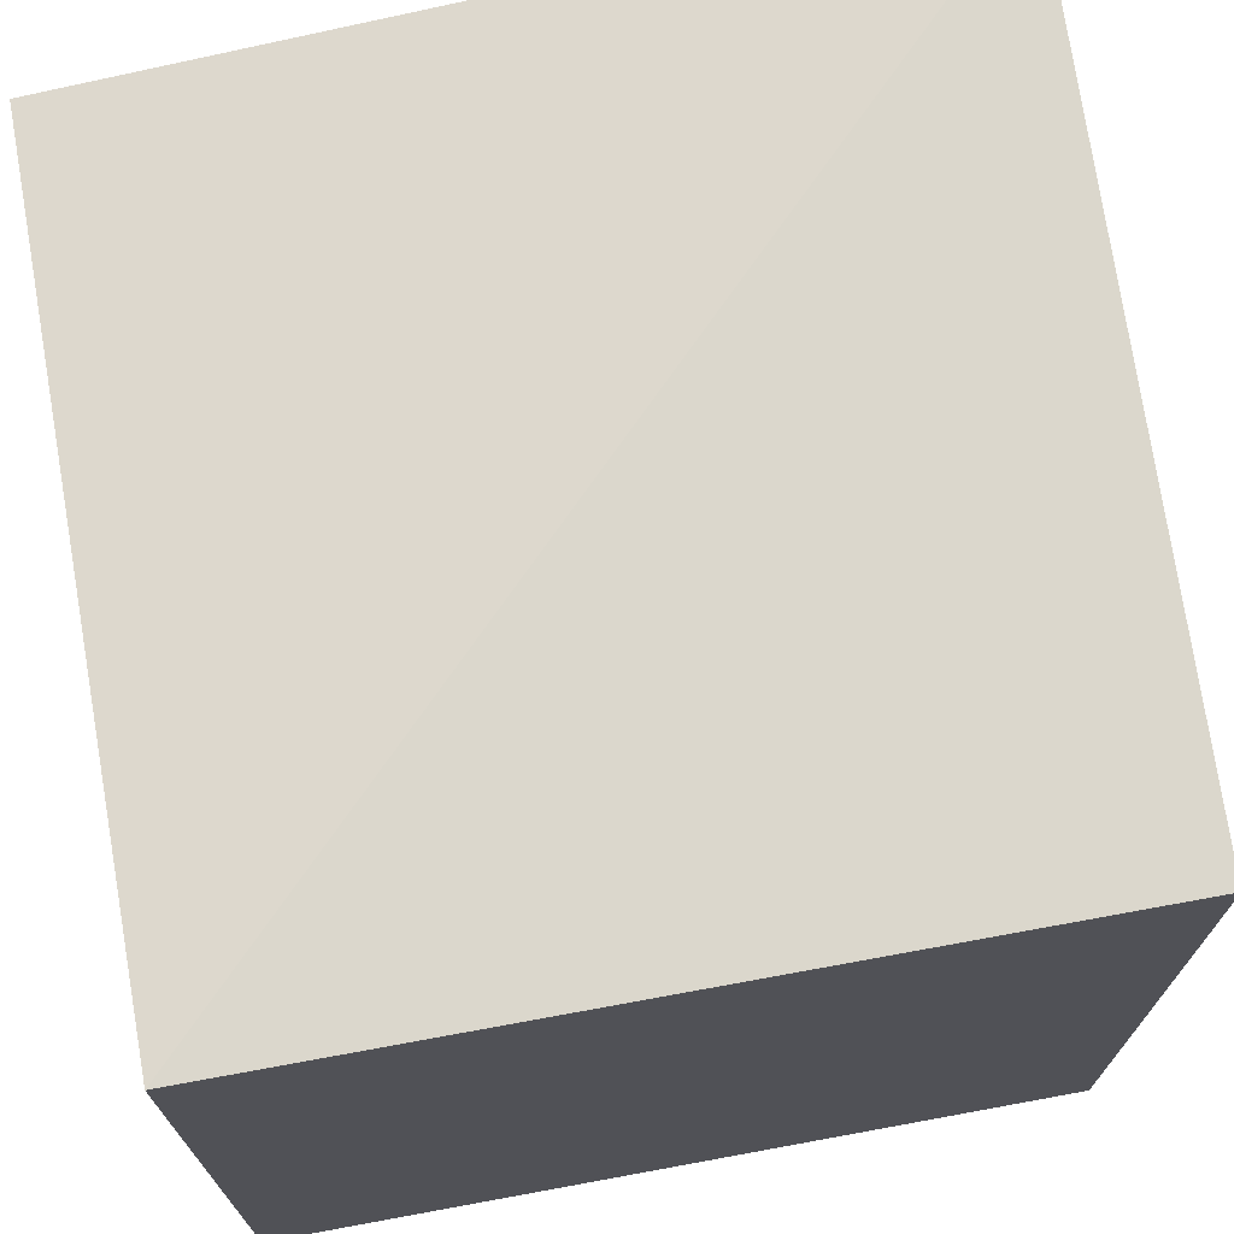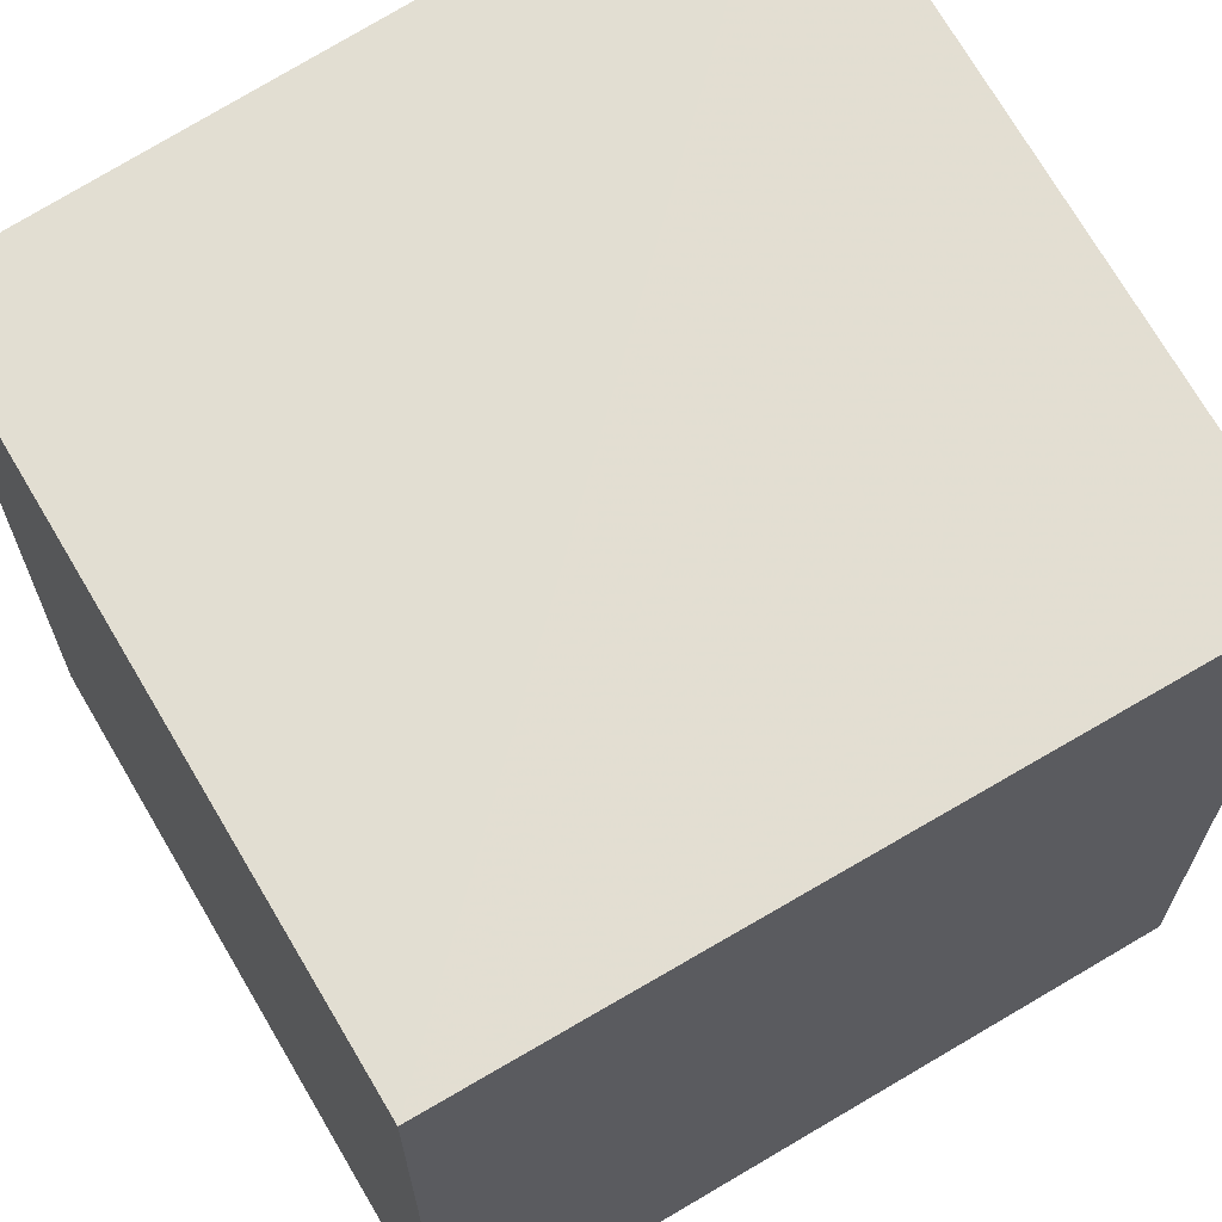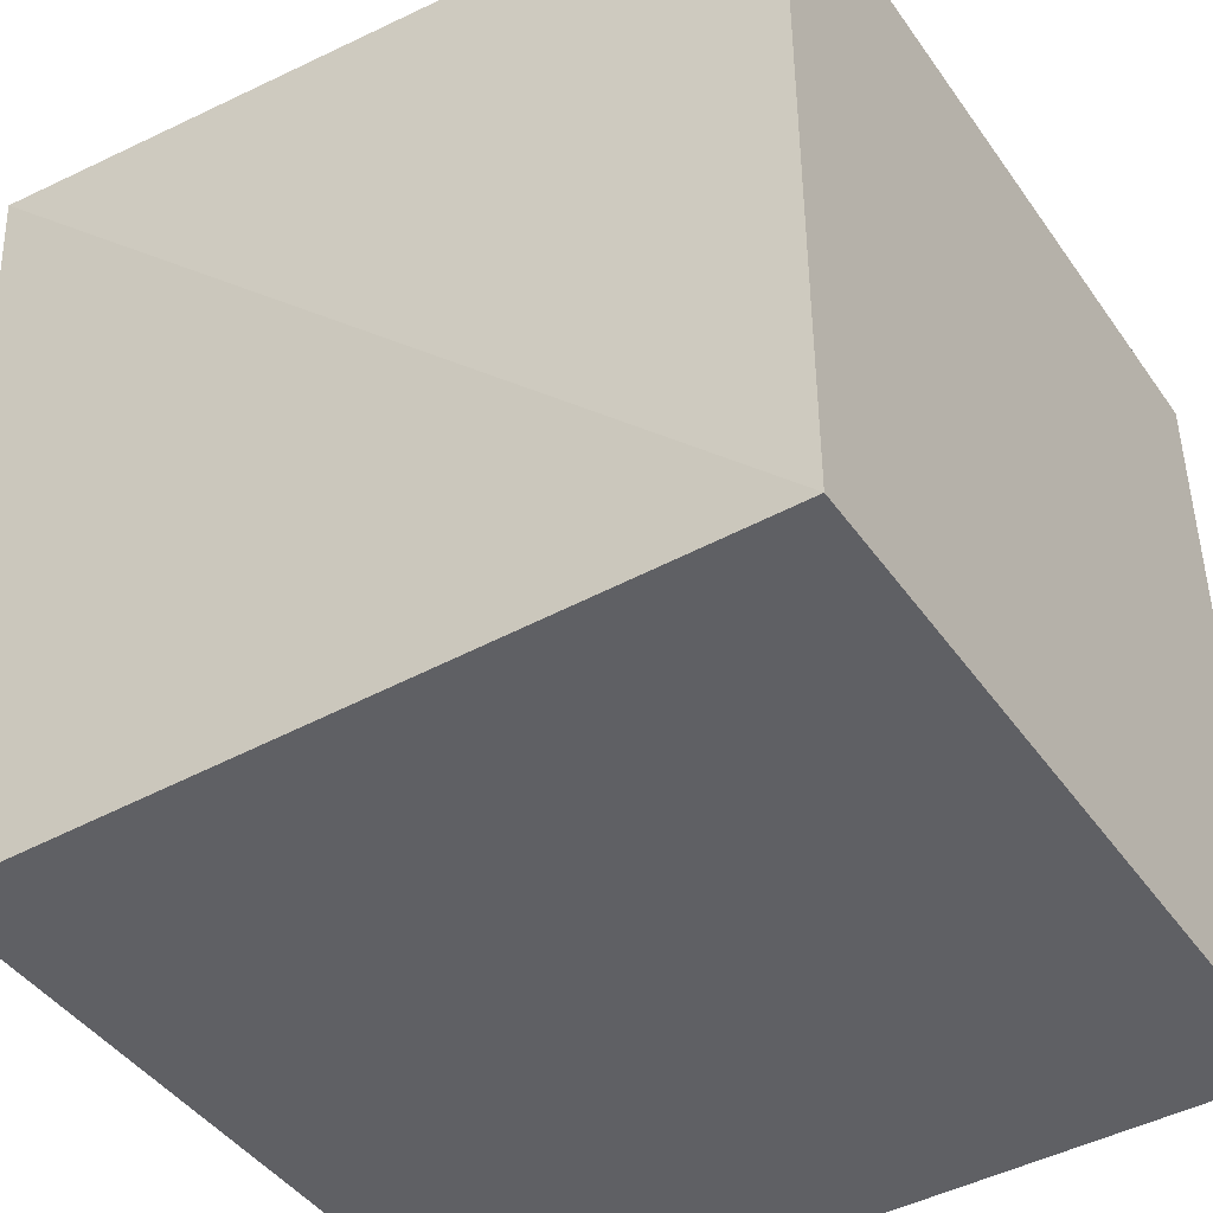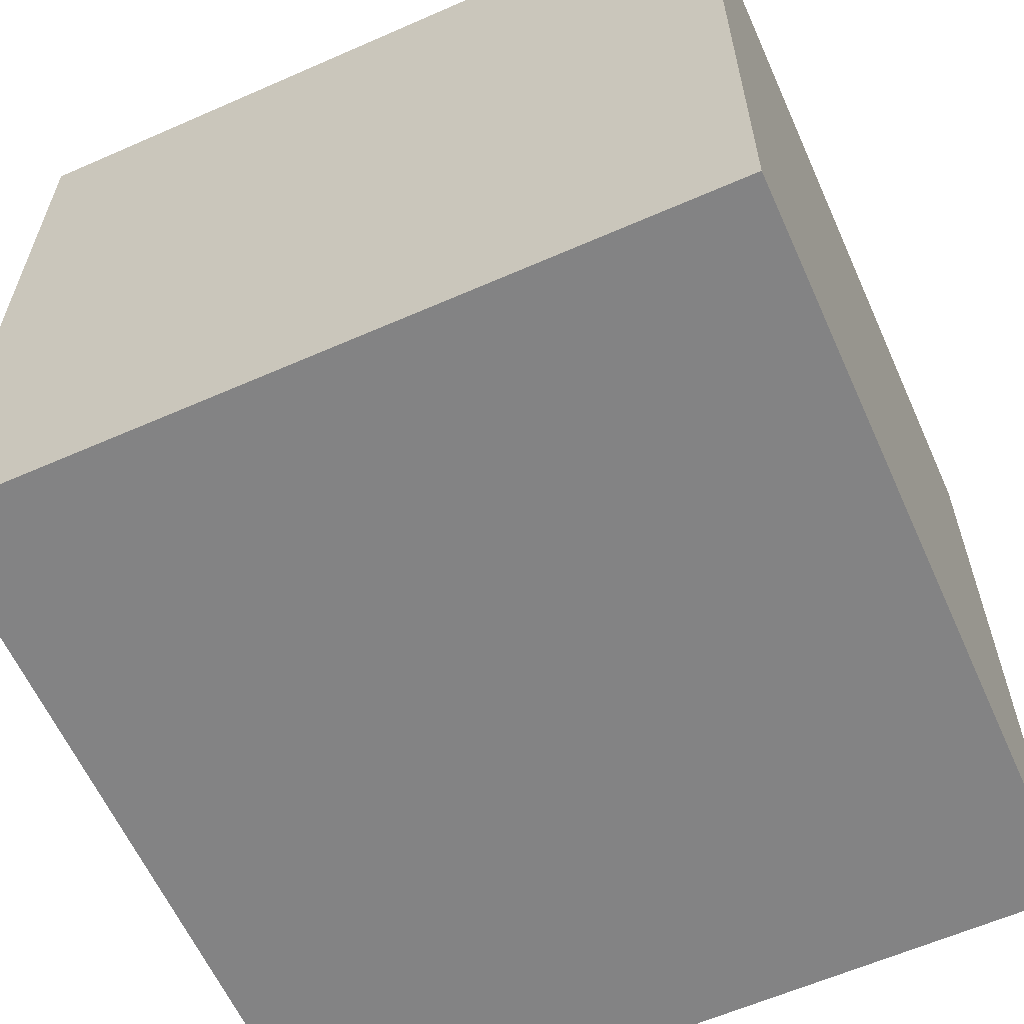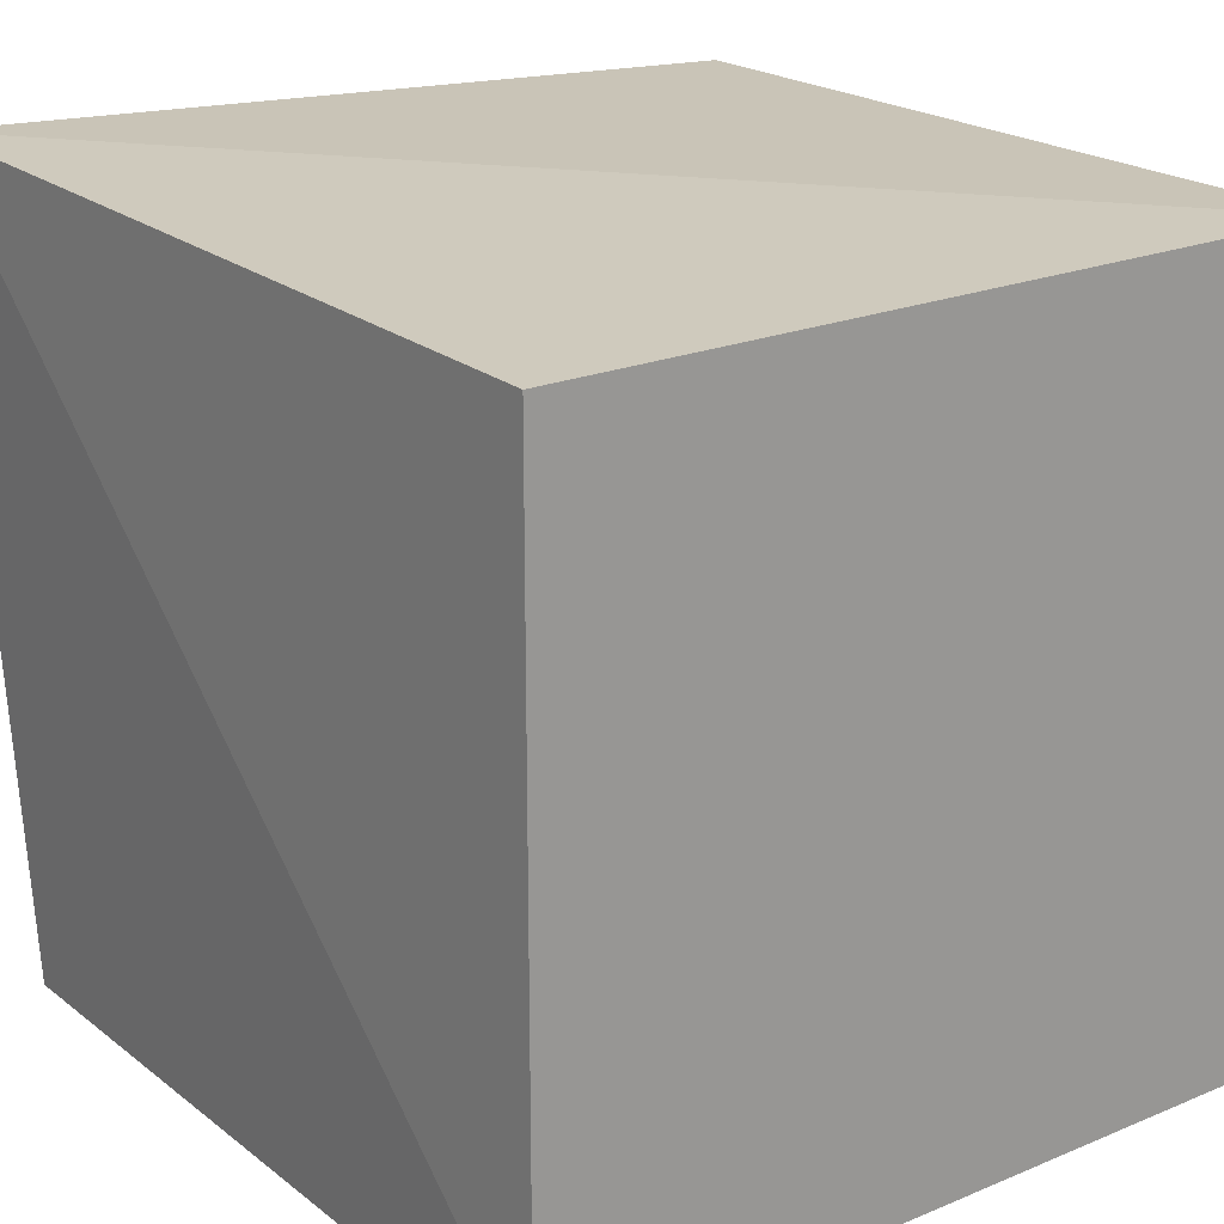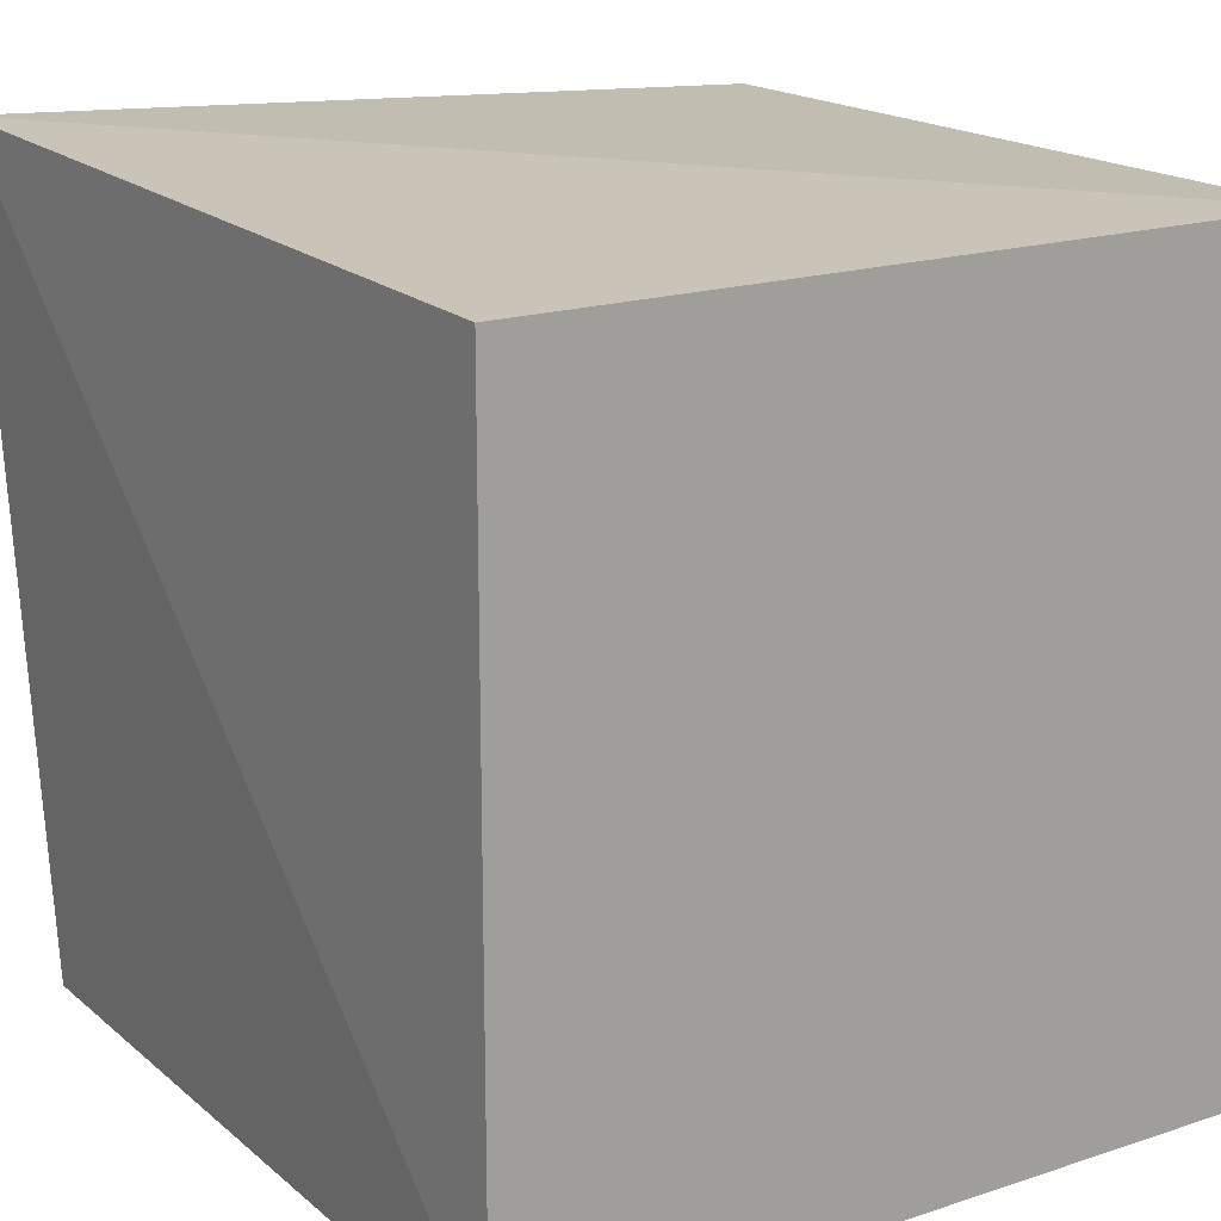
<metadata>
{"format":"obj","ext":"obj","renderer":"f3d","projection":"perspective","resolution":1024,"background":"white","views":[{"elev":71.1,"azim":-100.4,"up":"+Y"},{"elev":66.1,"azim":-30.7,"up":"+Z"},{"elev":-44.0,"azim":-147.3,"up":"+Z"},{"elev":-61.2,"azim":-65.9,"up":"+Z"},{"elev":21.1,"azim":143.3,"up":"+Y"},{"elev":17.9,"azim":-122.8,"up":"+Z"}]}
</metadata>
<code>
v 0.007227 0.009743 0.007268
v 0.006731 -0.003497 0.006731
v 0.006731 0.009231 -0.006242
v -0.006242 0.009231 -0.006242
v -0.006242 -0.003497 0.006731
v -0.006242 -0.003497 -0.006242
v 0.006731 -0.003497 -0.006242
v -0.006242 0.009231 0.006731
f 1 3 4
f 5 2 1
f 6 4 3
f 6 5 4
f 6 2 5
f 7 1 2
f 7 3 1
f 7 6 3
f 7 2 6
f 8 5 1
f 8 1 4
f 8 4 5

</code>
